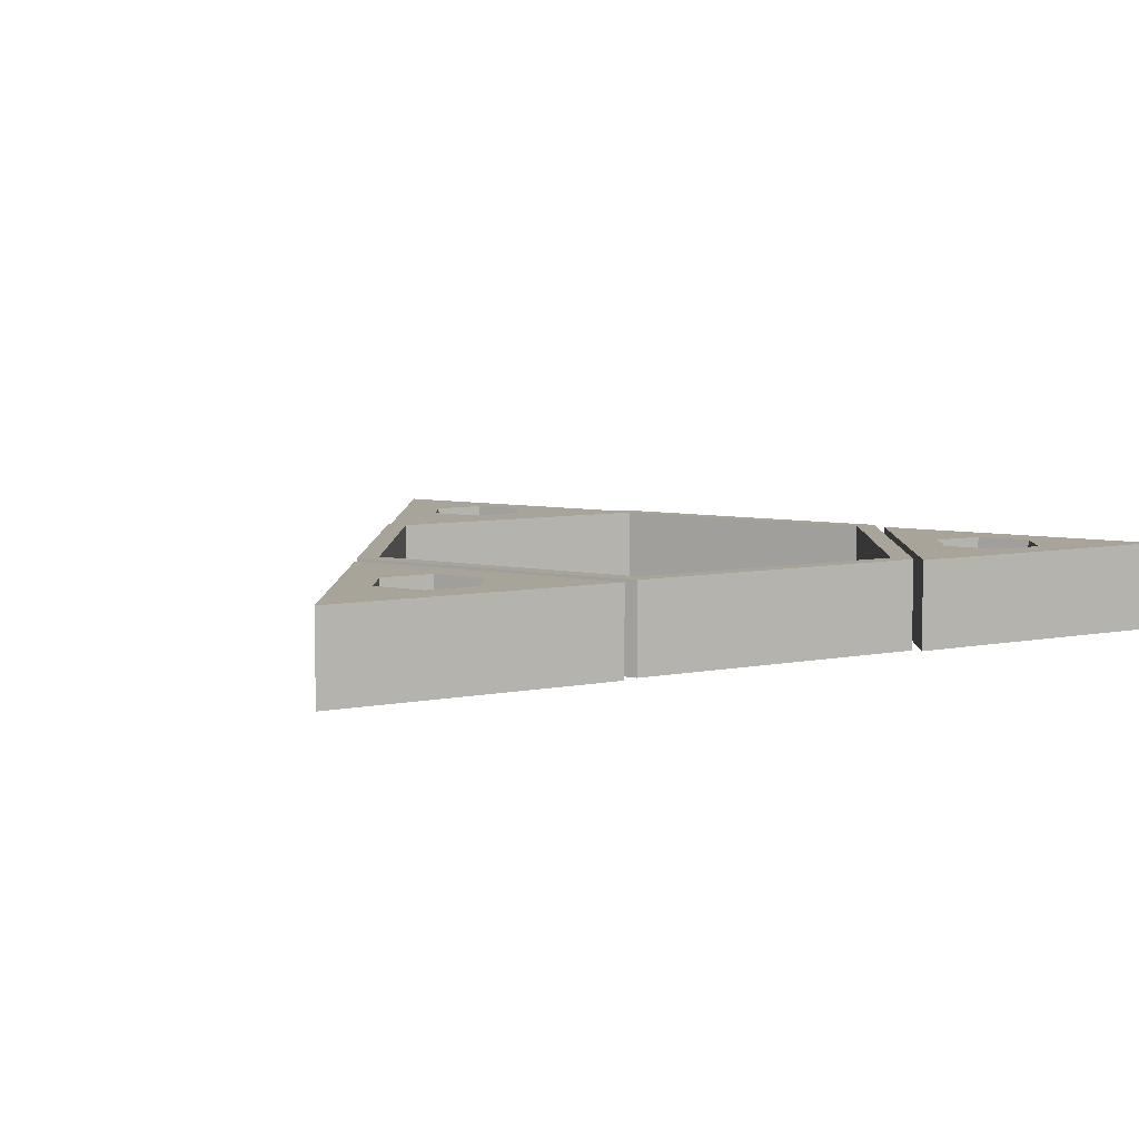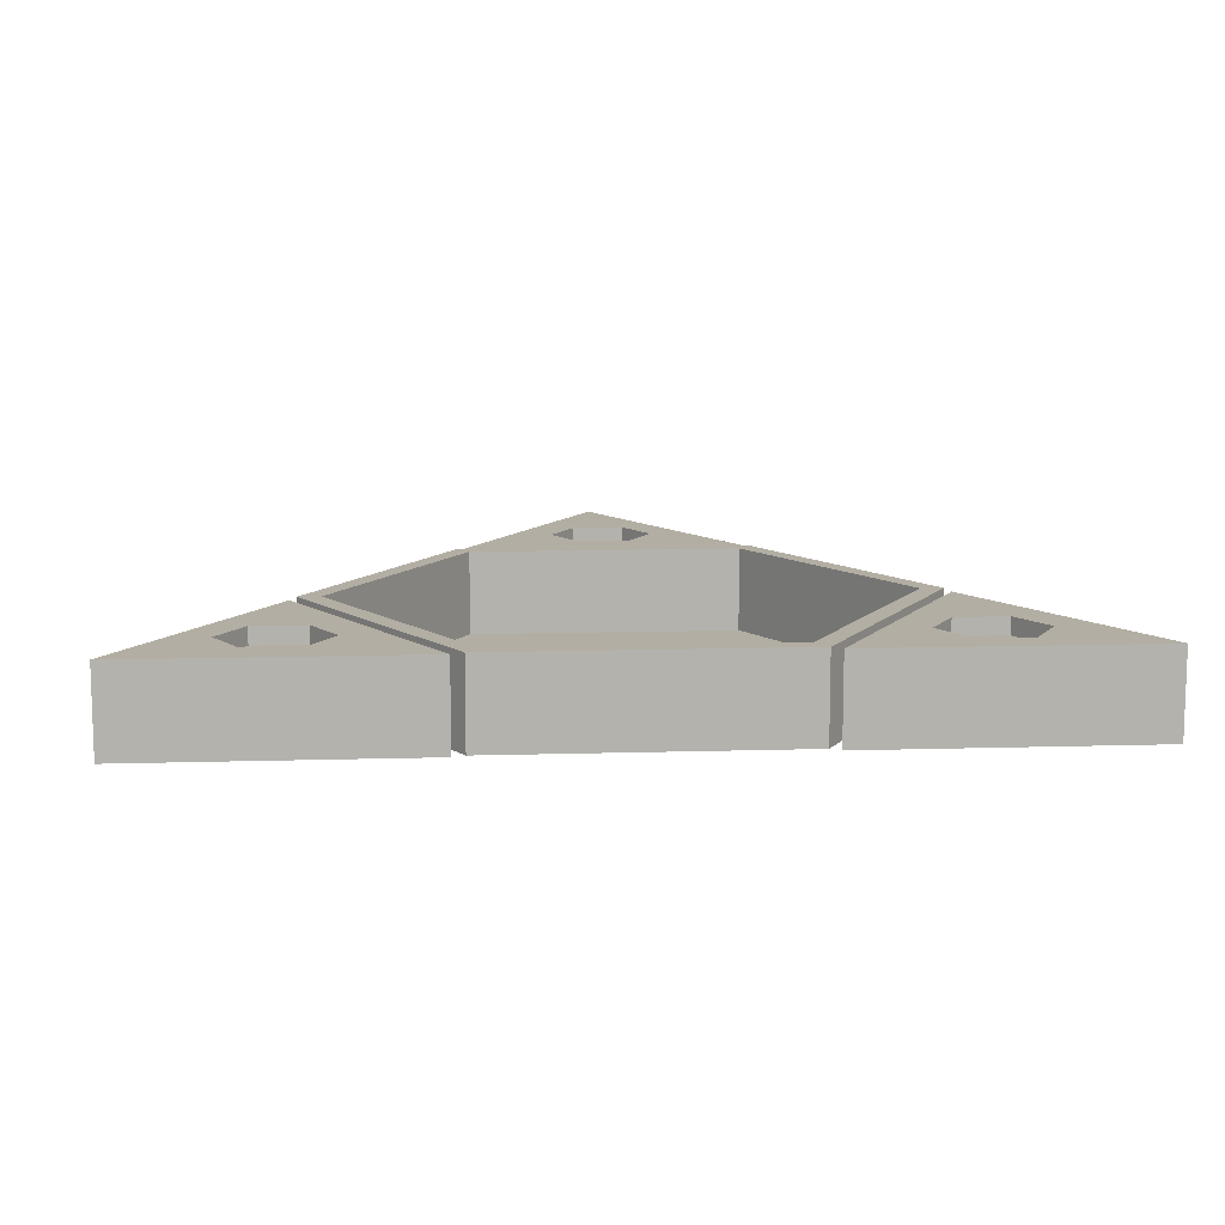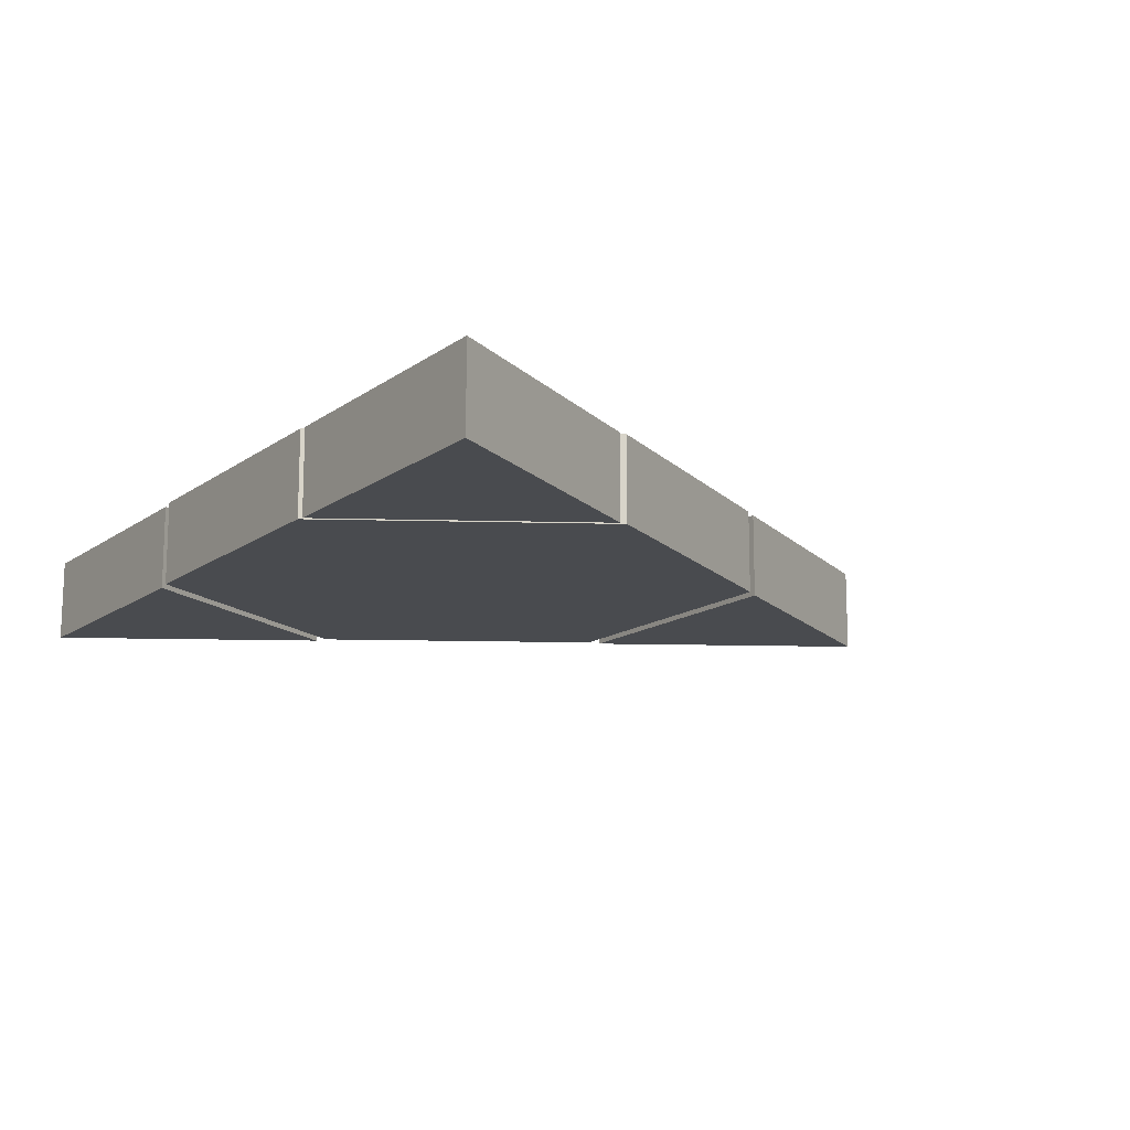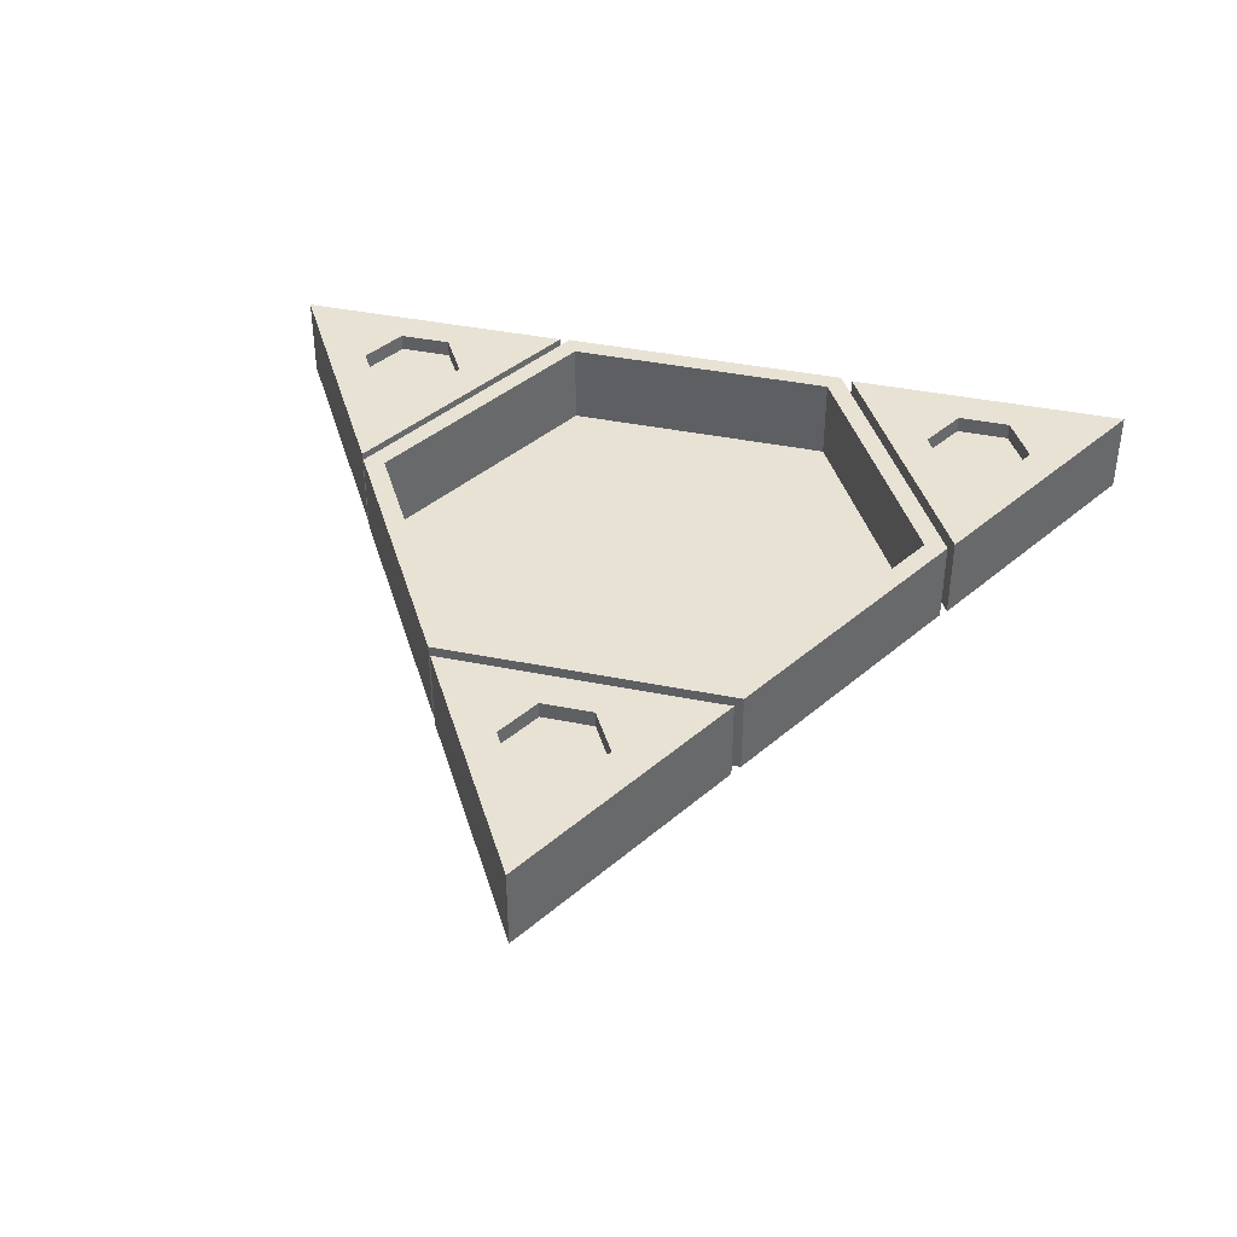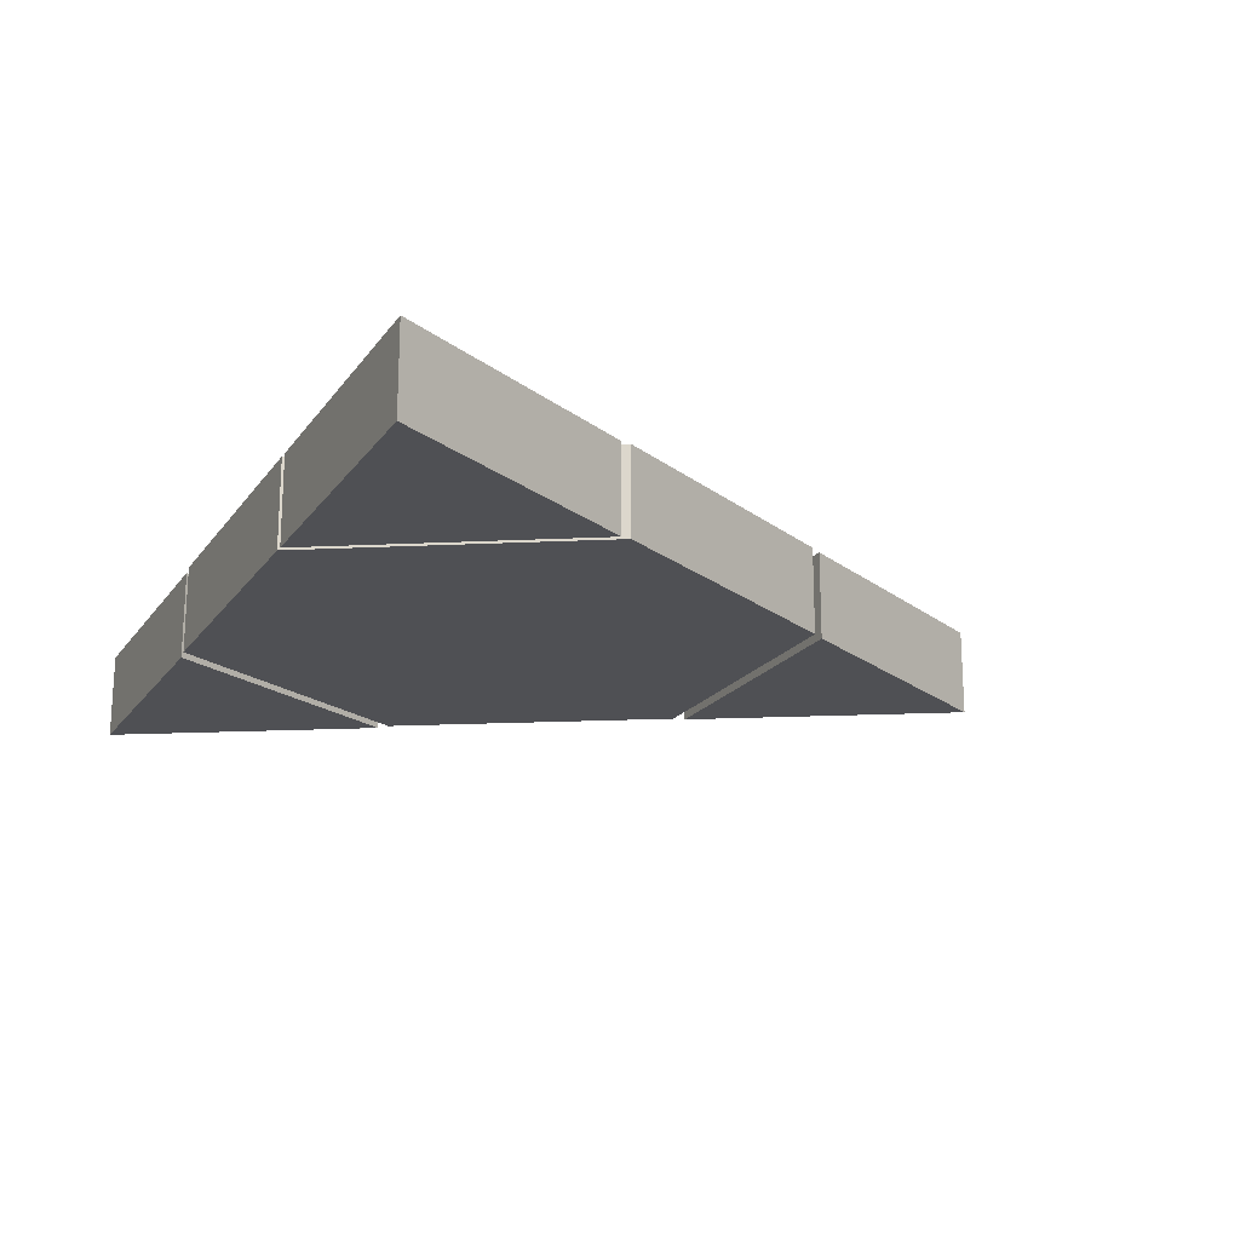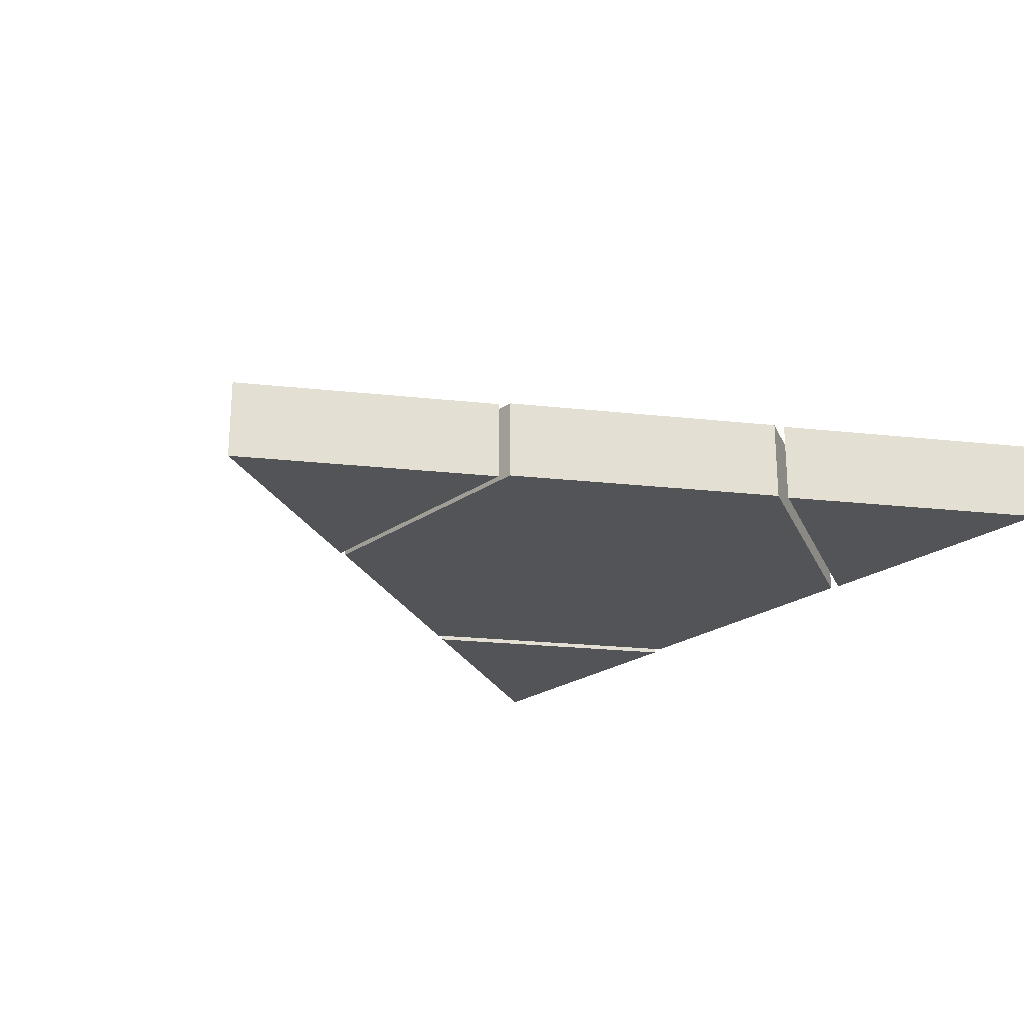
<metadata>
{"format":"obj","ext":"obj","renderer":"f3d","projection":"perspective","resolution":1024,"background":"white","views":[{"elev":7.3,"azim":-29.1,"up":"+Y"},{"elev":10.9,"azim":-4.3,"up":"+Y"},{"elev":-14.1,"azim":56.7,"up":"+Y"},{"elev":40.9,"azim":-166.2,"up":"+Y"},{"elev":-19.2,"azim":65.1,"up":"+Y"},{"elev":-23.2,"azim":-130.5,"up":"+Y"}]}
</metadata>
<code>
g Combined Mesh (root: scene) 14
v -89.35 29.68 197.5
v -93.44 29.68 204.6
v -85.26 29.68 204.6
v -102.1 29.68 189.5
v -93.88 29.68 189.5
v -97.97 29.68 182.5
v -102.6 29.68 204.5
v -106.7 29.68 197.4
v -110.8 29.68 204.5
v -85.26 29.68 204.6
v -93.44 29.68 204.6
v -93.44 32.13 204.6
v -85.26 32.13 204.6
v -89.35 29.68 197.5
v -85.26 29.68 204.6
v -85.26 32.13 204.6
v -89.35 32.13 197.5
v -93.44 29.68 204.6
v -89.35 29.68 197.5
v -89.35 32.13 197.5
v -93.44 32.13 204.6
v -87.86 32.13 202.3
v -87.86 31.64 202.3
v -88.61 31.64 201
v -88.61 32.13 201
v -88.61 32.13 203.6
v -88.61 31.64 203.6
v -87.86 31.64 202.3
v -87.86 32.13 202.3
v -90.87 31.64 202.3
v -90.12 31.64 201
v -88.61 31.64 201
v -87.86 31.64 202.3
v -90.12 31.64 203.6
v -88.61 31.64 203.6
v -88.61 32.13 201
v -88.61 31.64 201
v -90.12 31.64 201
v -90.12 32.13 201
v -90.12 32.13 203.6
v -90.12 31.64 203.6
v -88.61 31.64 203.6
v -88.61 32.13 203.6
v -90.87 32.13 202.3
v -90.87 31.64 202.3
v -90.12 31.64 203.6
v -90.12 32.13 203.6
v -90.12 32.13 201
v -90.12 31.64 201
v -90.87 31.64 202.3
v -90.87 32.13 202.3
v -97.97 29.68 182.5
v -93.88 29.68 189.5
v -93.88 32.13 189.5
v -97.97 32.13 182.5
v -102.1 29.68 189.5
v -97.97 29.68 182.5
v -97.97 32.13 182.5
v -102.1 32.13 189.5
v -93.88 29.68 189.5
v -102.1 29.68 189.5
v -102.1 32.13 189.5
v -93.88 32.13 189.5
v -98.65 32.13 185.9
v -98.65 31.64 185.9
v -99.4 31.64 187.2
v -99.4 32.13 187.2
v -97.15 32.13 185.9
v -97.15 31.64 185.9
v -98.65 31.64 185.9
v -98.65 32.13 185.9
v -99.4 31.64 187.2
v -98.65 31.64 185.9
v -97.15 31.64 185.9
v -96.39 31.64 187.2
v -98.65 31.64 188.5
v -97.15 31.64 188.5
v -99.4 32.13 187.2
v -99.4 31.64 187.2
v -98.65 31.64 188.5
v -98.65 32.13 188.5
v -96.39 32.13 187.2
v -96.39 31.64 187.2
v -97.15 31.64 185.9
v -97.15 32.13 185.9
v -97.15 32.13 188.5
v -97.15 31.64 188.5
v -96.39 31.64 187.2
v -96.39 32.13 187.2
v -98.65 32.13 188.5
v -98.65 31.64 188.5
v -97.15 31.64 188.5
v -97.15 32.13 188.5
v -110.8 29.68 204.5
v -106.7 29.68 197.4
v -106.7 32.13 197.4
v -110.8 32.13 204.5
v -102.6 29.68 204.5
v -110.8 29.68 204.5
v -110.8 32.13 204.5
v -102.6 32.13 204.5
v -106.7 29.68 197.4
v -102.6 29.68 204.5
v -102.6 32.13 204.5
v -106.7 32.13 197.4
v -107.5 32.13 203.4
v -107.5 31.64 203.4
v -106 31.64 203.4
v -106 32.13 203.4
v -108.2 32.13 202.1
v -108.2 31.64 202.1
v -107.5 31.64 203.4
v -107.5 32.13 203.4
v -108.2 31.64 202.1
v -107.5 31.64 200.8
v -106 31.64 200.8
v -105.2 31.64 202.1
v -106 31.64 203.4
v -107.5 31.64 203.4
v -106 32.13 203.4
v -106 31.64 203.4
v -105.2 31.64 202.1
v -105.2 32.13 202.1
v -107.5 32.13 200.8
v -107.5 31.64 200.8
v -108.2 31.64 202.1
v -108.2 32.13 202.1
v -106 32.13 200.8
v -106 31.64 200.8
v -107.5 31.64 200.8
v -107.5 32.13 200.8
v -105.2 32.13 202.1
v -105.2 31.64 202.1
v -106 31.64 200.8
v -106 32.13 200.8
v -93.44 32.13 204.6
v -90.87 32.13 202.3
v -90.12 32.13 203.6
v -88.61 32.13 203.6
v -90.12 32.13 201
v -89.35 32.13 197.5
v -88.61 32.13 201
v -85.26 32.13 204.6
v -87.86 32.13 202.3
v -93.88 32.13 189.5
v -96.39 32.13 187.2
v -97.15 32.13 185.9
v -97.15 32.13 188.5
v -97.97 32.13 182.5
v -98.65 32.13 185.9
v -99.4 32.13 187.2
v -102.1 32.13 189.5
v -98.65 32.13 188.5
v -107.5 32.13 200.8
v -108.2 32.13 202.1
v -110.8 32.13 204.5
v -107.5 32.13 203.4
v -106 32.13 203.4
v -106.7 32.13 197.4
v -106 32.13 200.8
v -102.6 32.13 204.5
v -105.2 32.13 202.1
v -102.3 29.73 189.8
v -93.75 29.73 189.8
v -93.75 32.17 189.8
v -102.3 32.17 189.8
v -93.75 29.73 189.8
v -89.49 29.73 197.2
v -89.49 32.17 197.2
v -93.75 32.17 189.8
v -89.49 29.73 197.2
v -93.75 29.73 204.6
v -93.75 32.17 204.6
v -89.49 32.17 197.2
v -93.75 29.73 204.6
v -102.3 29.73 204.6
v -102.3 32.17 204.6
v -93.75 32.17 204.6
v -106.5 29.73 197.2
v -102.3 29.73 189.8
v -102.3 32.17 189.8
v -106.5 32.17 197.2
v -102.3 29.73 204.6
v -106.5 29.73 197.2
v -106.5 32.17 197.2
v -102.3 32.17 204.6
v -89.49 29.73 197.2
v -93.75 29.73 189.8
v -102.3 29.73 189.8
v -106.5 29.73 197.2
v -93.75 29.73 204.6
v -102.3 29.73 204.6
v -101.9 32.17 190.4
v -101.9 29.73 190.4
v -105.9 29.73 197.2
v -105.9 32.17 197.2
v -101.9 29.73 190.4
v -94.07 29.73 190.4
v -90.13 29.73 197.2
v -105.9 29.73 197.2
v -94.07 29.73 204
v -101.9 29.73 204
v -105.9 32.17 197.2
v -105.9 29.73 197.2
v -101.9 29.73 204
v -101.9 32.17 204
v -101.9 32.17 204
v -101.9 29.73 204
v -94.07 29.73 204
v -94.07 32.17 204
v -94.07 32.17 204
v -94.07 29.73 204
v -90.13 29.73 197.2
v -90.13 32.17 197.2
v -90.13 32.17 197.2
v -90.13 29.73 197.2
v -94.07 29.73 190.4
v -94.07 32.17 190.4
v -94.07 32.17 190.4
v -94.07 29.73 190.4
v -101.9 29.73 190.4
v -101.9 32.17 190.4
v -102.3 32.17 189.8
v -105.9 32.17 197.2
v -106.5 32.17 197.2
v -101.9 32.17 190.4
v -101.9 32.17 204
v -93.75 32.17 189.8
v -102.3 32.17 204.6
v -94.07 32.17 190.4
v -94.07 32.17 204
v -89.49 32.17 197.2
v -93.75 32.17 204.6
v -90.13 32.17 197.2
g Combined Mesh (root: scene) 14_0
f 3 2 1
f 6 5 4
f 9 8 7
f 12 11 10
f 13 12 10
f 16 15 14
f 17 16 14
f 20 19 18
f 21 20 18
f 24 23 22
f 25 24 22
f 28 27 26
f 29 28 26
f 32 31 30
f 30 33 32
f 30 34 33
f 34 35 33
f 38 37 36
f 39 38 36
f 42 41 40
f 43 42 40
f 46 45 44
f 47 46 44
f 50 49 48
f 51 50 48
f 54 53 52
f 55 54 52
f 58 57 56
f 59 58 56
f 62 61 60
f 63 62 60
f 66 65 64
f 67 66 64
f 70 69 68
f 71 70 68
f 74 73 72
f 72 75 74
f 72 76 75
f 76 77 75
f 80 79 78
f 81 80 78
f 84 83 82
f 85 84 82
f 88 87 86
f 89 88 86
f 92 91 90
f 93 92 90
f 96 95 94
f 97 96 94
f 100 99 98
f 101 100 98
f 104 103 102
f 105 104 102
f 108 107 106
f 109 108 106
f 112 111 110
f 113 112 110
f 116 115 114
f 114 117 116
f 114 118 117
f 114 119 118
f 122 121 120
f 123 122 120
f 126 125 124
f 127 126 124
f 130 129 128
f 131 130 128
f 134 133 132
f 135 134 132
f 138 137 136
f 136 139 138
f 136 137 140
f 140 141 136
f 141 140 142
f 139 136 143
f 142 143 141
f 144 139 143
f 143 142 144
f 147 146 145
f 146 148 145
f 147 145 149
f 149 150 147
f 150 149 151
f 152 145 148
f 151 149 152
f 152 148 153
f 152 153 151
f 156 155 154
f 156 157 155
f 156 158 157
f 154 159 156
f 159 154 160
f 158 156 161
f 161 159 160
f 162 158 161
f 160 162 161
g Combined Mesh (root: scene) 14_1
f 165 164 163
f 166 165 163
f 169 168 167
f 170 169 167
f 173 172 171
f 174 173 171
f 177 176 175
f 178 177 175
f 181 180 179
f 182 181 179
f 185 184 183
f 186 185 183
f 189 188 187
f 187 190 189
f 187 191 190
f 191 192 190
f 195 194 193
f 196 195 193
f 199 198 197
f 197 200 199
f 200 201 199
f 200 202 201
f 205 204 203
f 206 205 203
f 209 208 207
f 210 209 207
f 213 212 211
f 214 213 211
f 217 216 215
f 218 217 215
f 221 220 219
f 222 221 219
f 225 224 223
f 224 226 223
f 227 224 225
f 223 226 228
f 229 227 225
f 226 230 228
f 231 227 229
f 228 230 232
f 233 231 229
f 230 234 232
f 234 231 233
f 232 234 233

</code>
